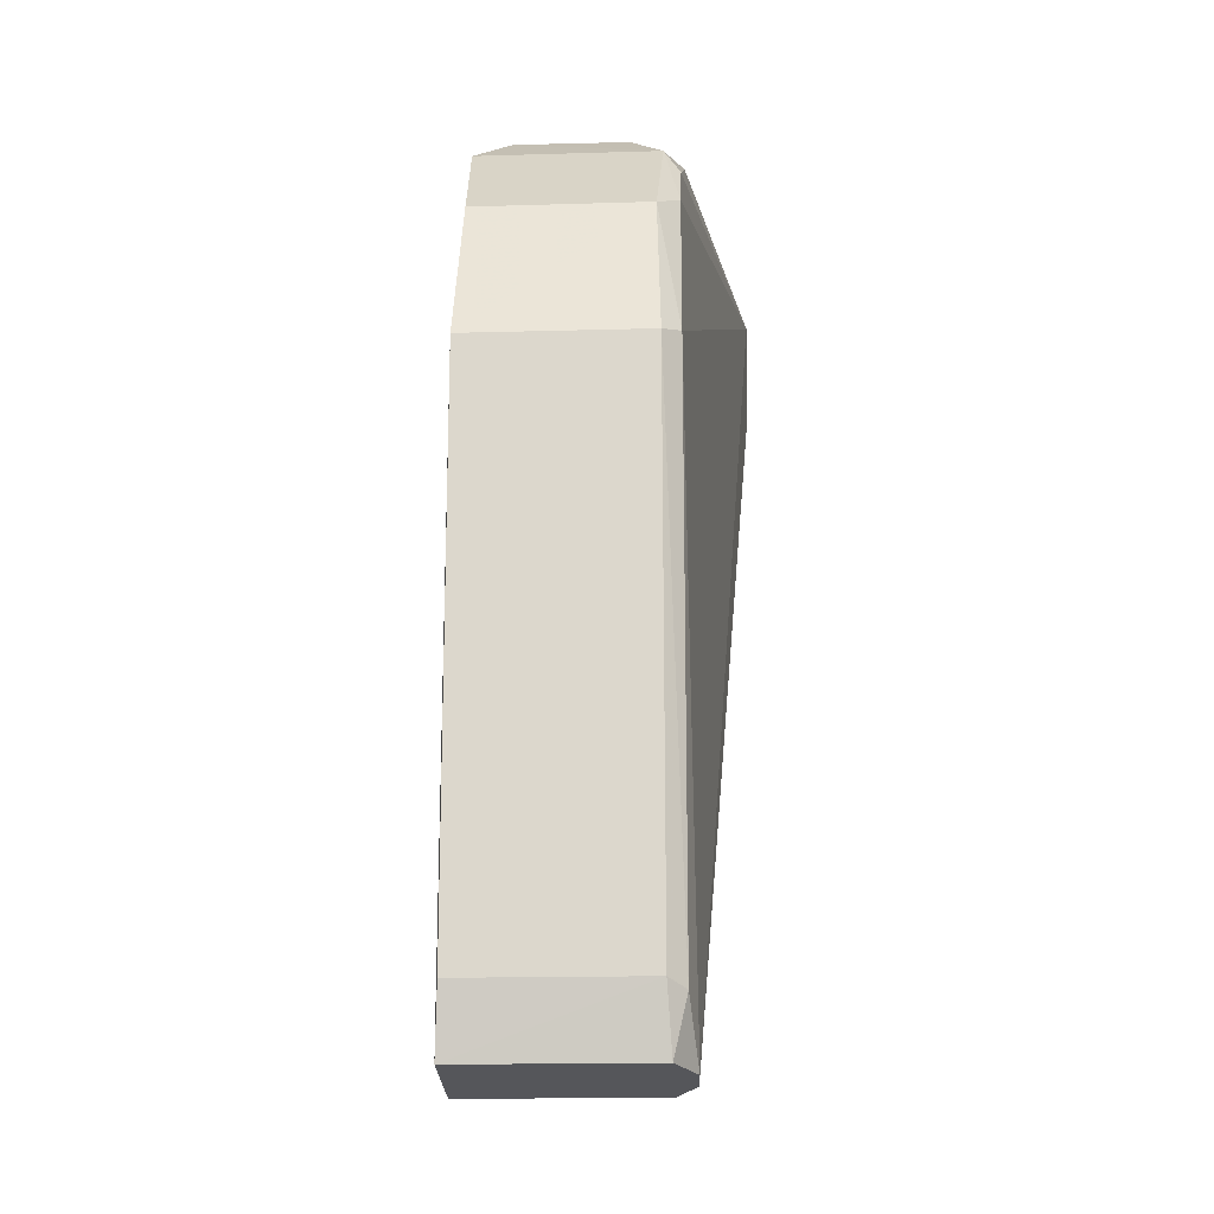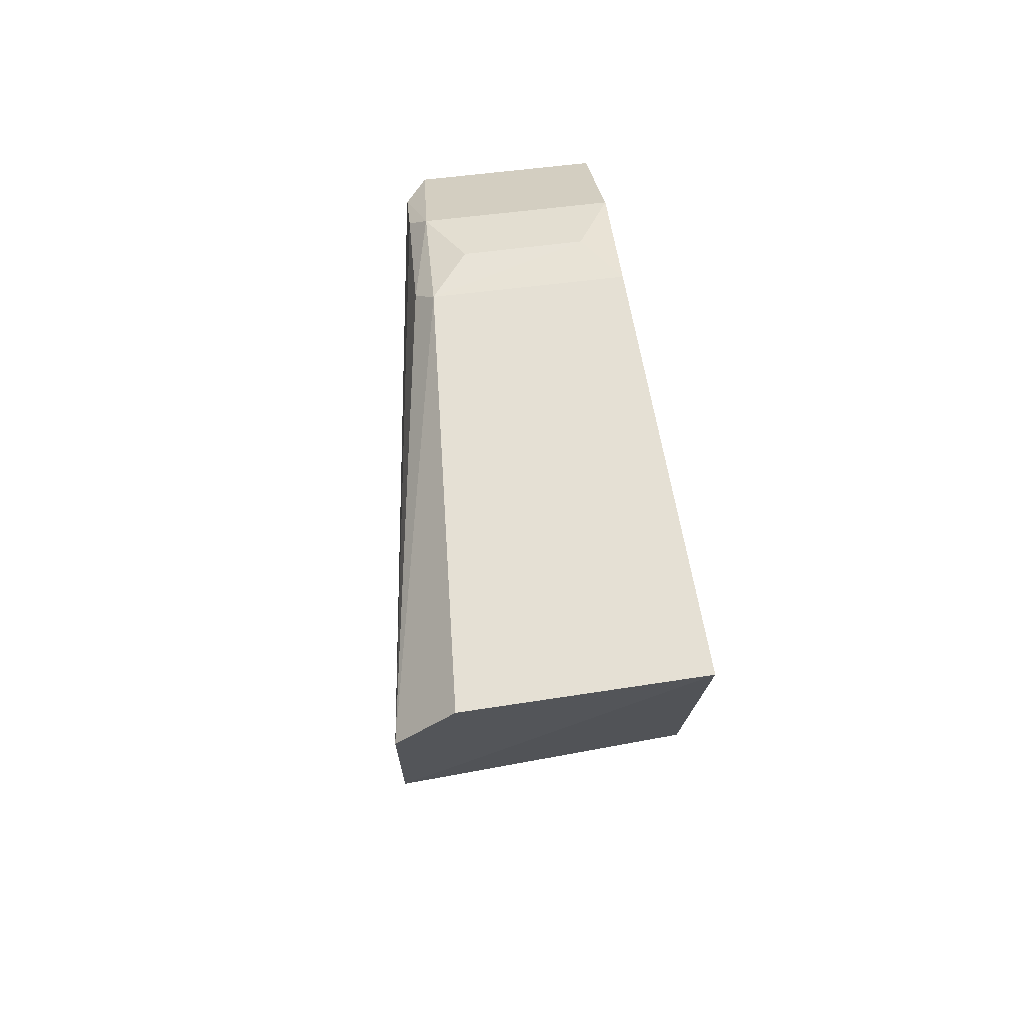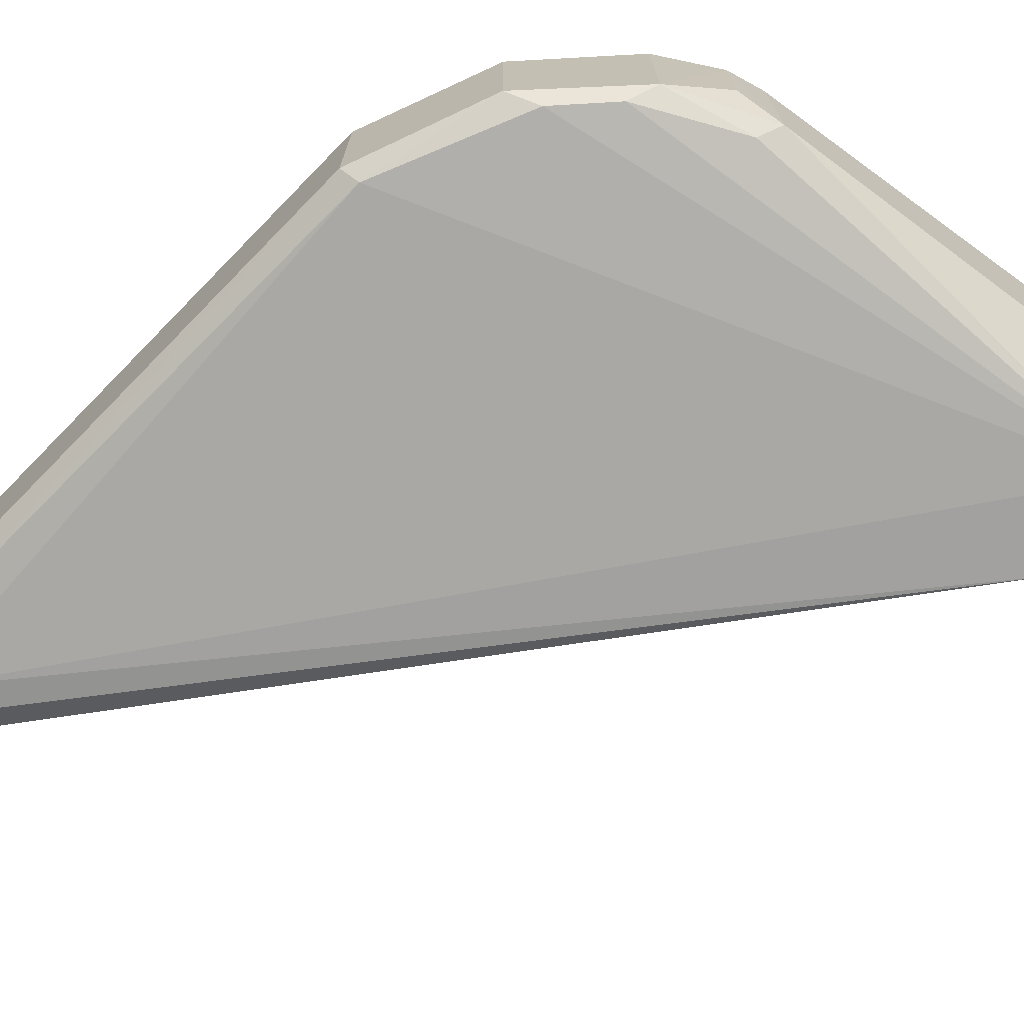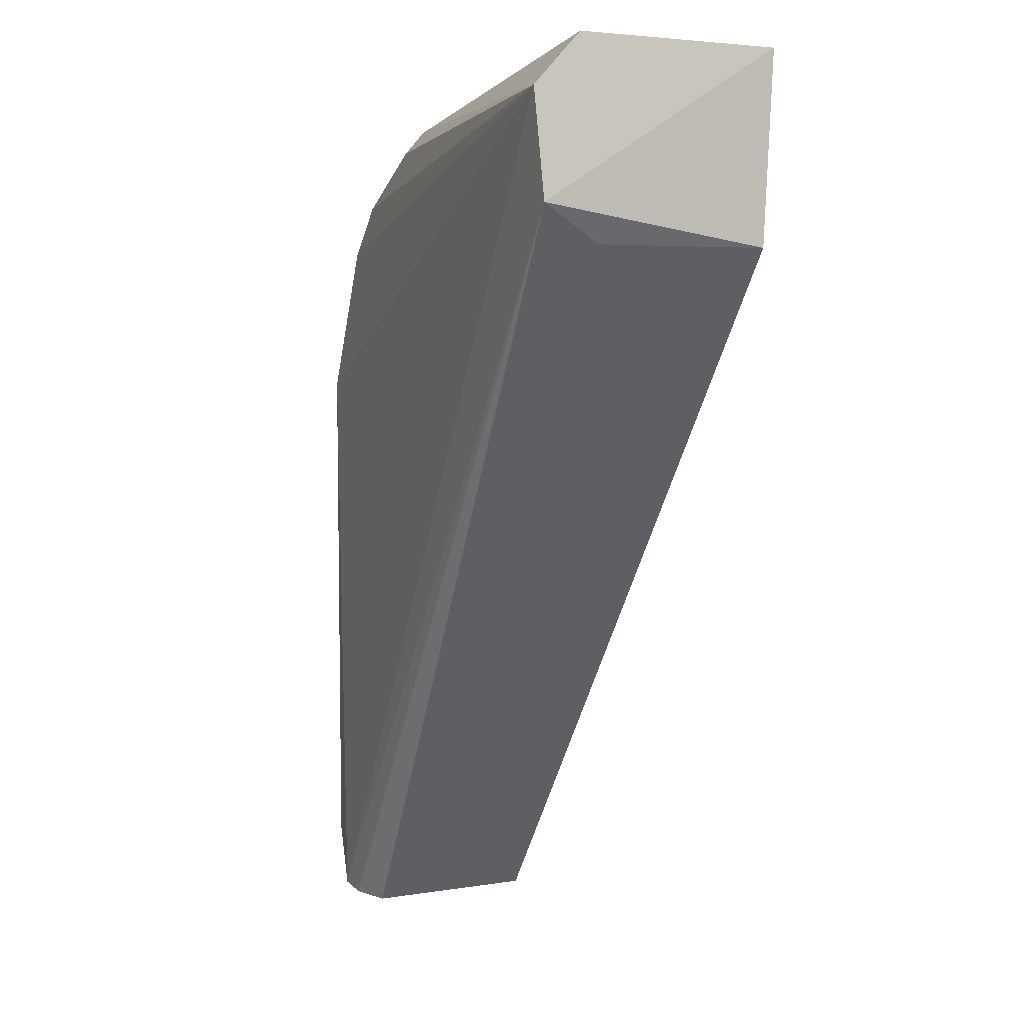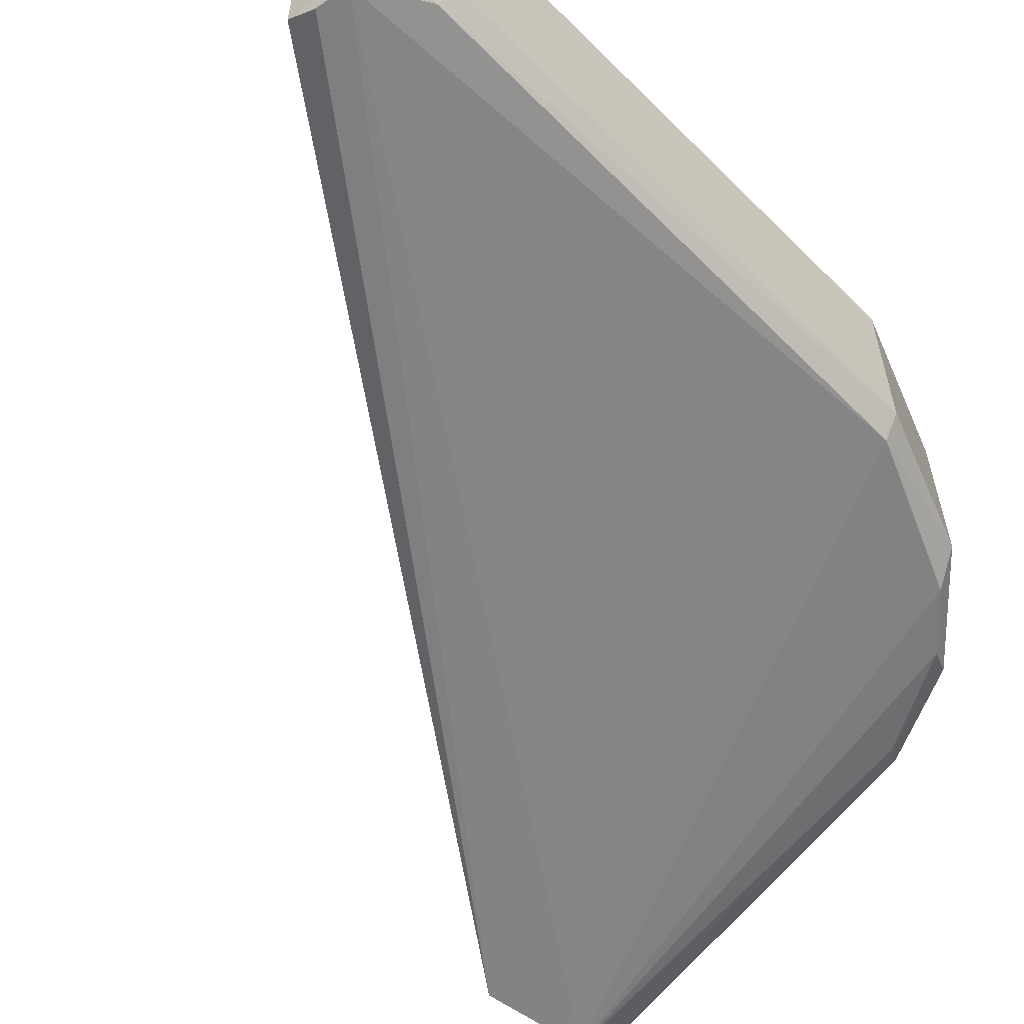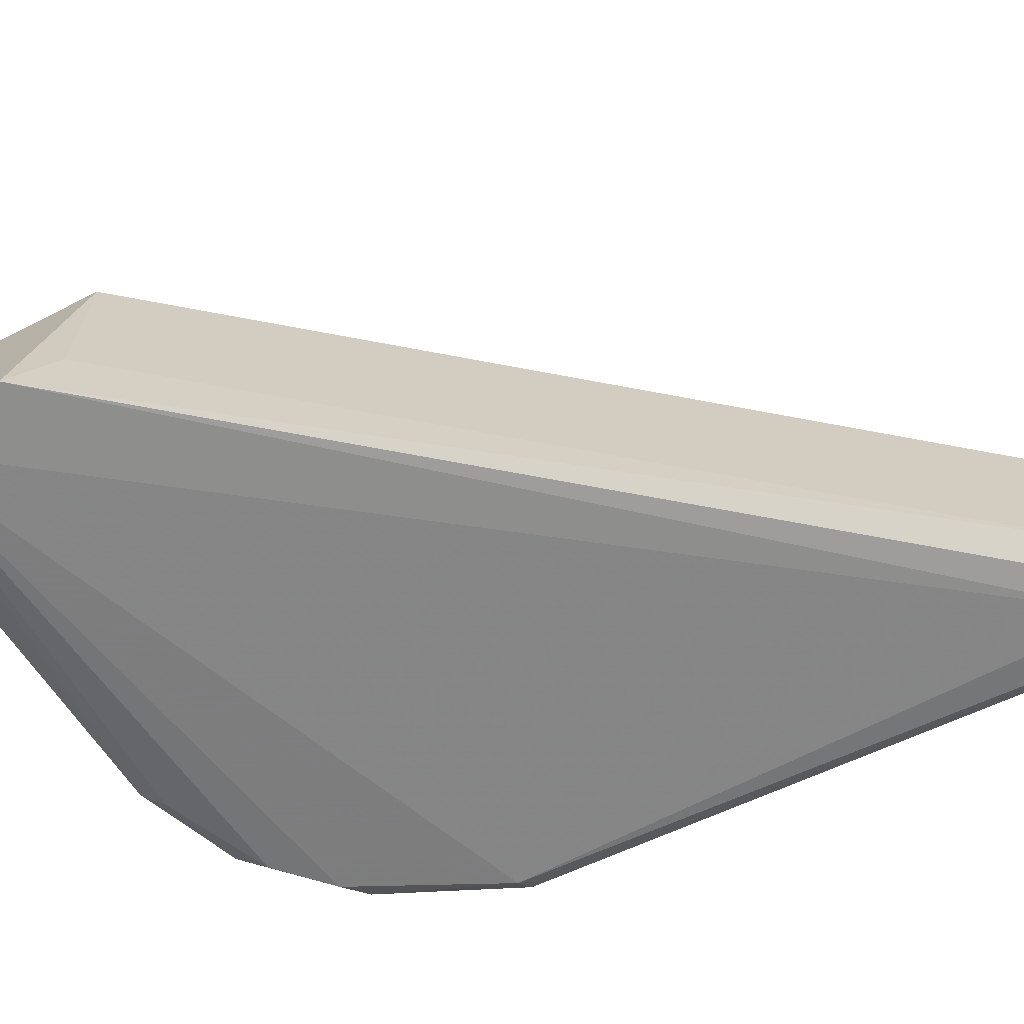
<metadata>
{"format":"obj","ext":"obj","renderer":"f3d","projection":"perspective","resolution":1024,"background":"white","views":[{"elev":-18.5,"azim":-87.3,"up":"+Z"},{"elev":74.2,"azim":83.3,"up":"+Z"},{"elev":-71.3,"azim":-45.0,"up":"+Y"},{"elev":5.0,"azim":62.9,"up":"+Z"},{"elev":-57.8,"azim":-136.3,"up":"+Y"},{"elev":-67.1,"azim":114.0,"up":"+Y"}]}
</metadata>
<code>
v -0.2794 -0.04471 0.3883
v -0.2744 -0.04434 0.3588
v -0.2844 0.0308 0.4025
v -0.4178 0.02382 0.3724
v -0.4503 -0.02784 0.1604
v -0.3913 -0.02373 0.3863
v -0.4404 -0.02987 0.1443
v -0.2825 -0.02973 0.4029
v -0.3912 0.02418 0.3861
v -0.451 -0.02793 0.3089
v -0.4238 0.02442 0.1419
v -0.403 0.01511 0.3835
v -0.4213 -0.02764 0.3648
v -0.2803 0.02526 0.3488
v -0.4238 -0.02446 0.1419
v -0.4558 0.02386 0.3072
v -0.4506 0.02447 0.1454
v -0.4338 -0.02764 0.3507
v -0.3945 -0.02818 0.38
v -0.4179 -0.02332 0.3726
v -0.4316 -0.02958 0.1431
v -0.2803 -0.02529 0.3488
v -0.4561 -0.02336 0.3072
v -0.4507 -0.02446 0.1454
v -0.4418 0.02261 0.346
v -0.403 -0.01452 0.3835
v -0.4419 -0.02214 0.3461
v -0.4544 0.02381 0.1626
v -0.4546 -0.02341 0.1625
f 1 2 3
f 7 2 1
f 8 6 1
f 8 1 3
f 8 3 6
f 9 6 3
f 9 3 4
f 10 7 1
f 10 5 7
f 12 9 4
f 12 6 9
f 14 11 3
f 14 3 2
f 15 11 14
f 16 4 3
f 17 16 3
f 17 3 11
f 18 10 1
f 18 1 13
f 19 13 1
f 19 1 6
f 20 12 4
f 20 18 13
f 20 19 6
f 20 13 19
f 21 15 2
f 21 2 7
f 22 15 14
f 22 14 2
f 22 2 15
f 23 5 10
f 24 7 5
f 24 21 7
f 24 15 21
f 24 17 11
f 24 11 15
f 25 4 16
f 26 20 6
f 26 6 12
f 26 12 20
f 27 23 10
f 27 10 18
f 27 18 20
f 27 20 4
f 27 4 25
f 27 25 16
f 27 16 23
f 28 23 16
f 28 16 17
f 29 24 5
f 29 5 23
f 29 23 28
f 29 28 17
f 29 17 24

</code>
